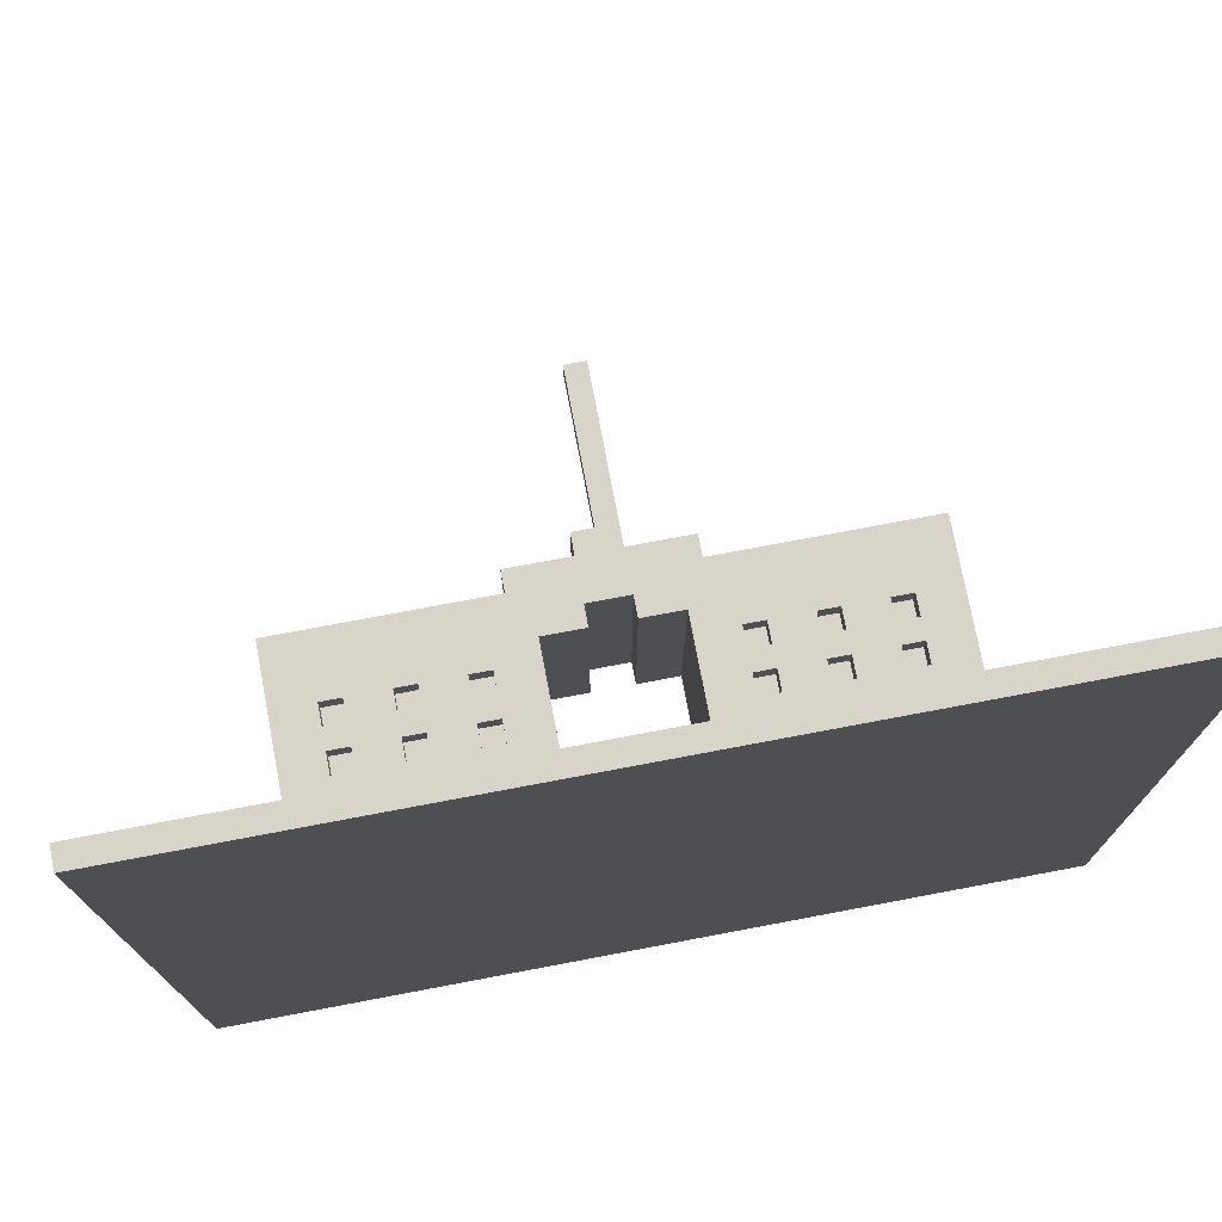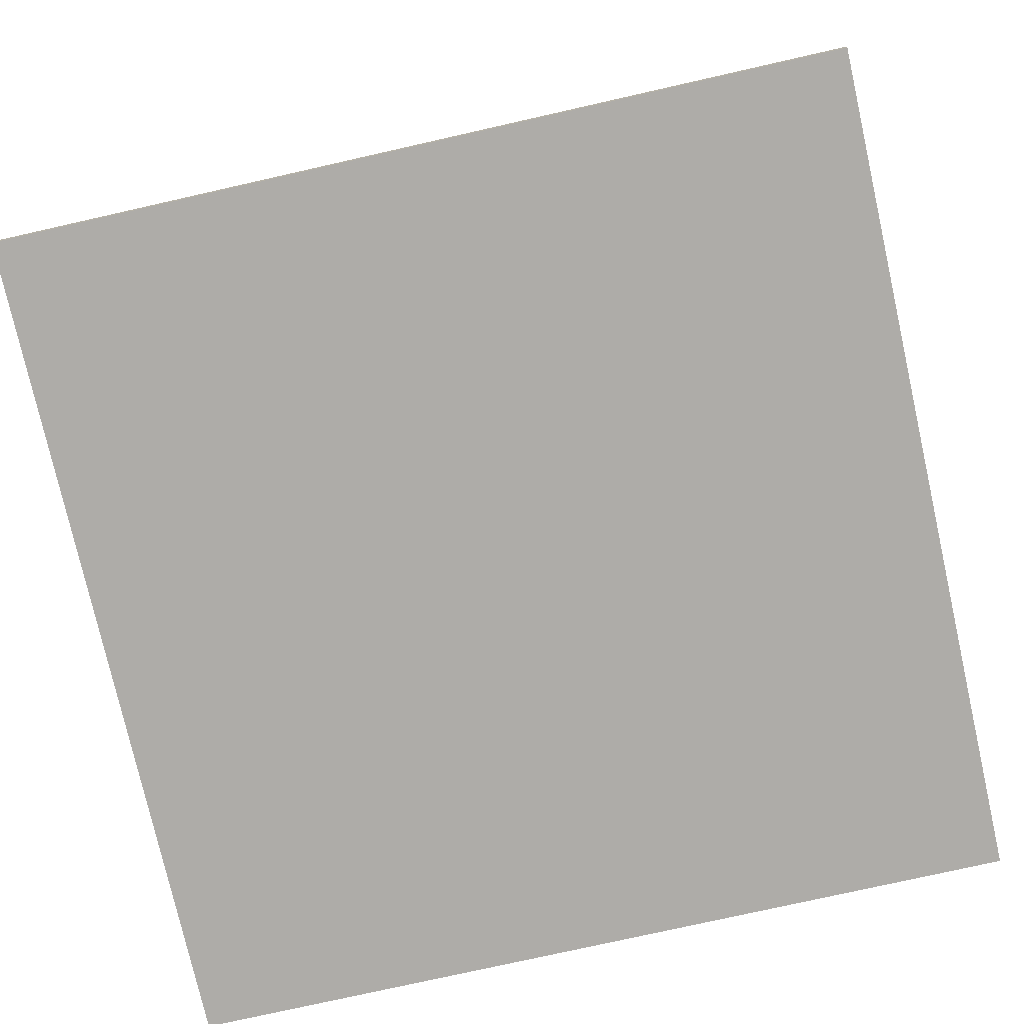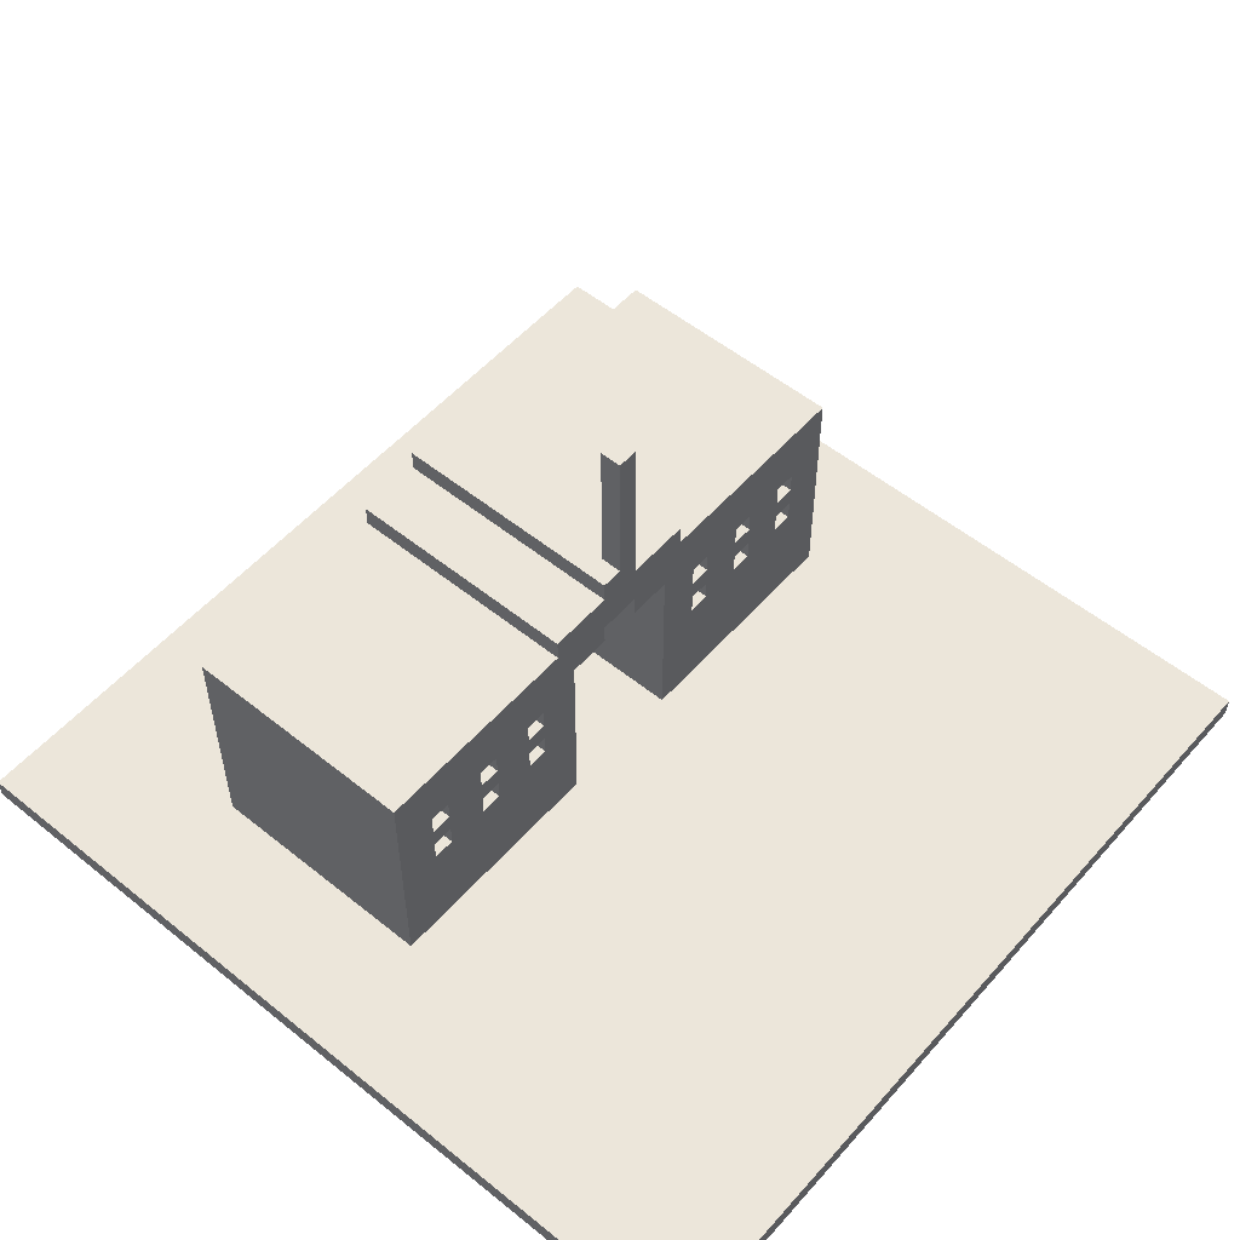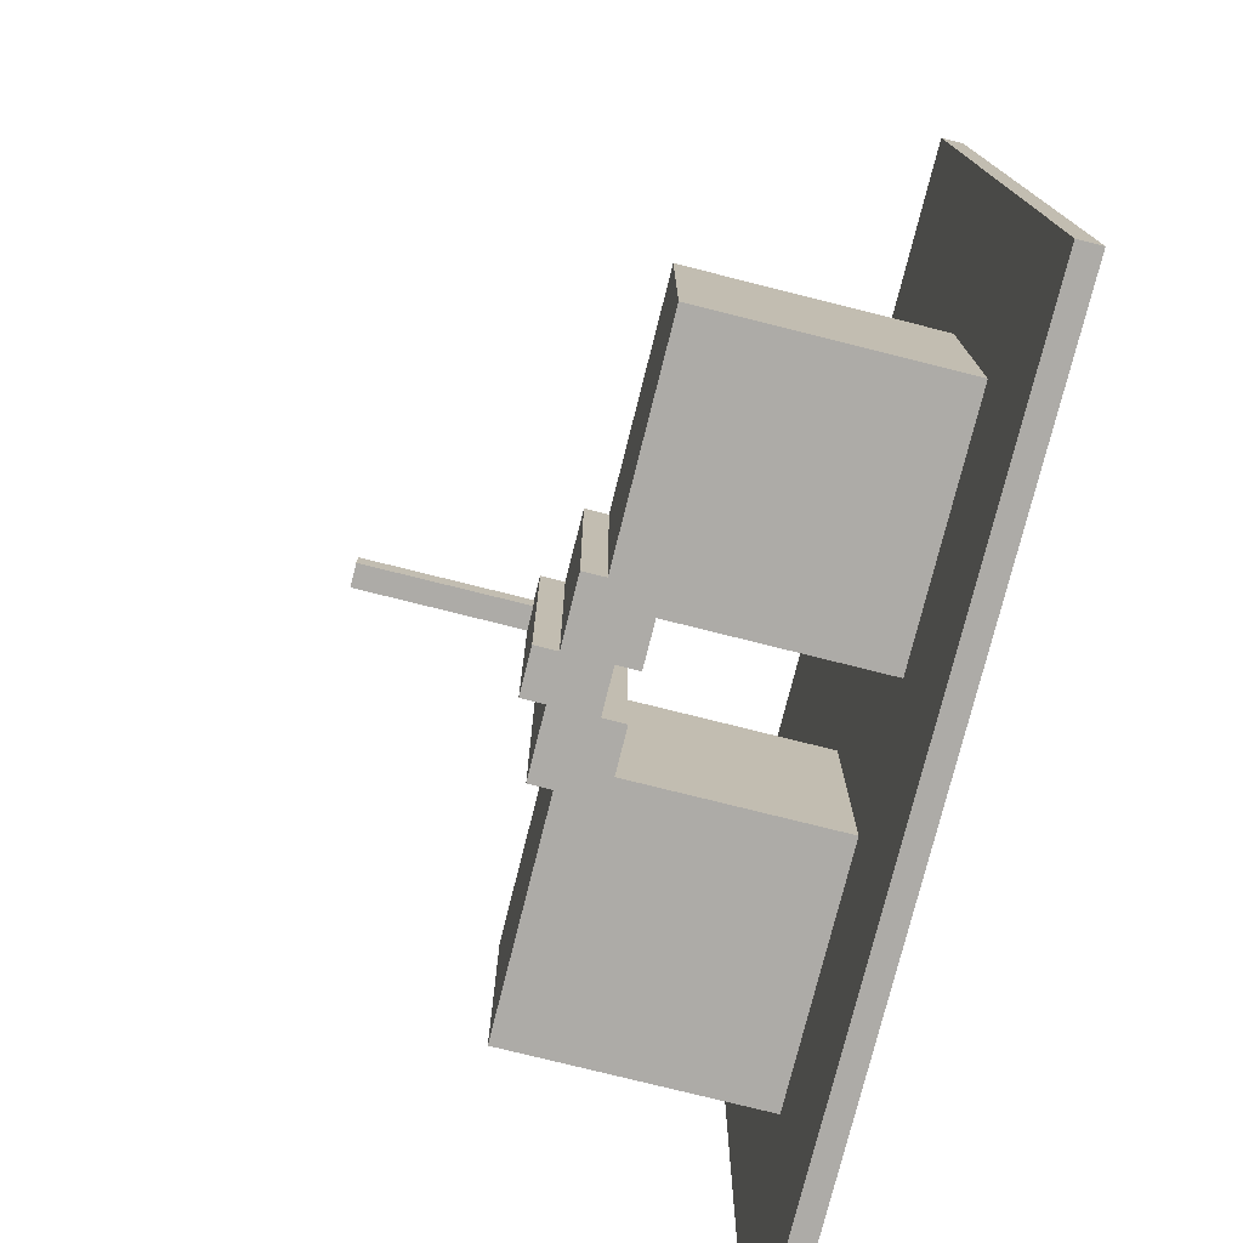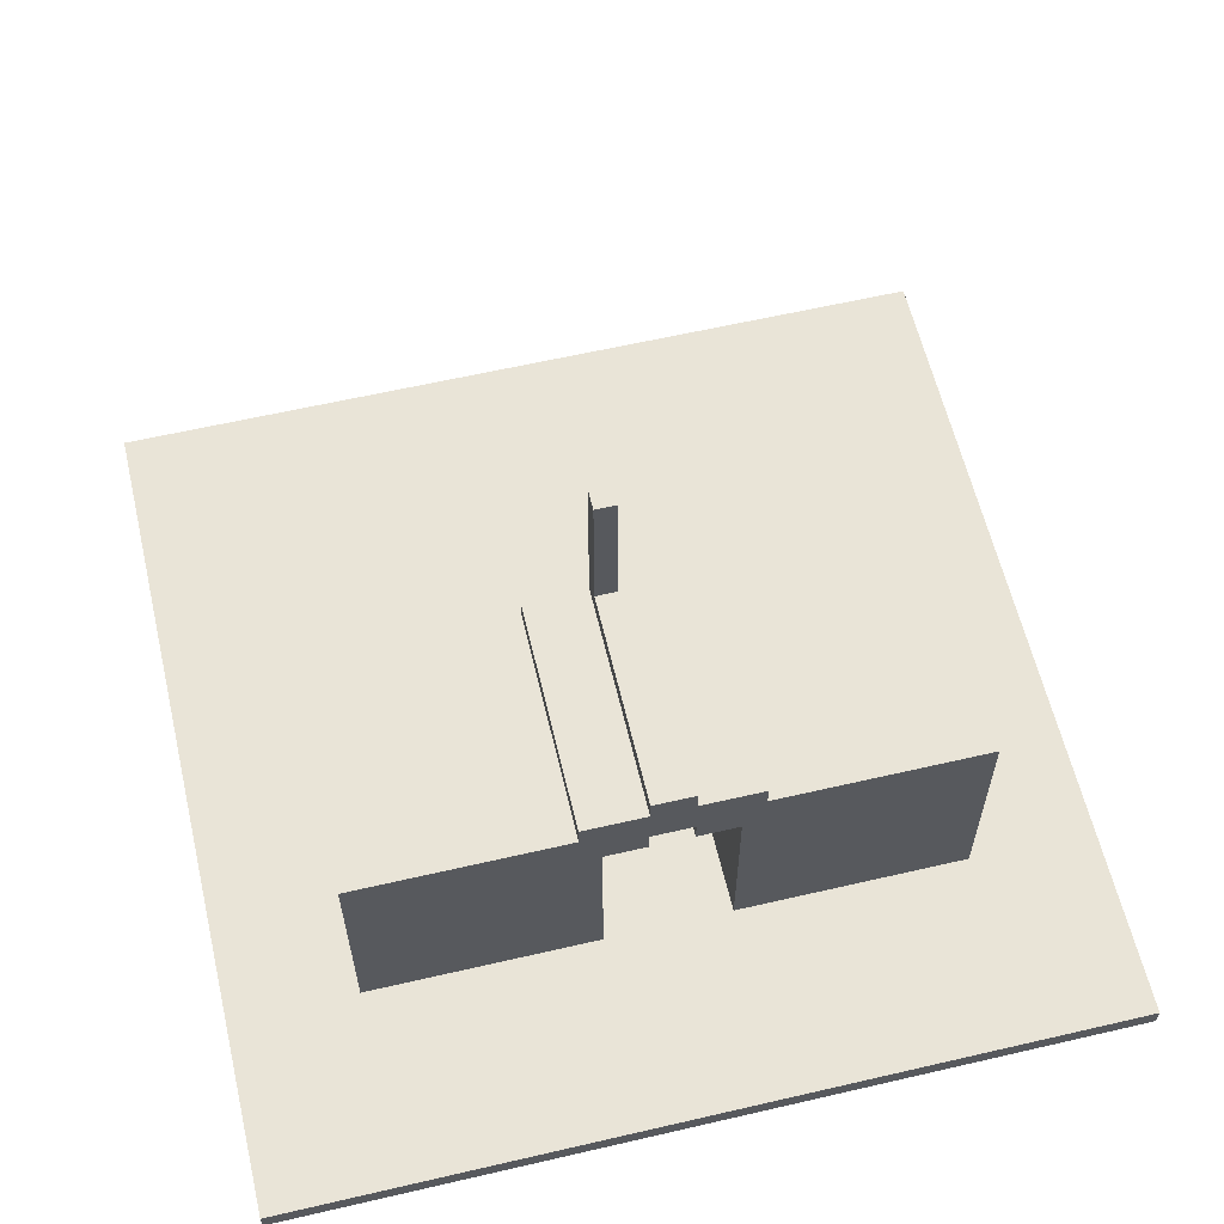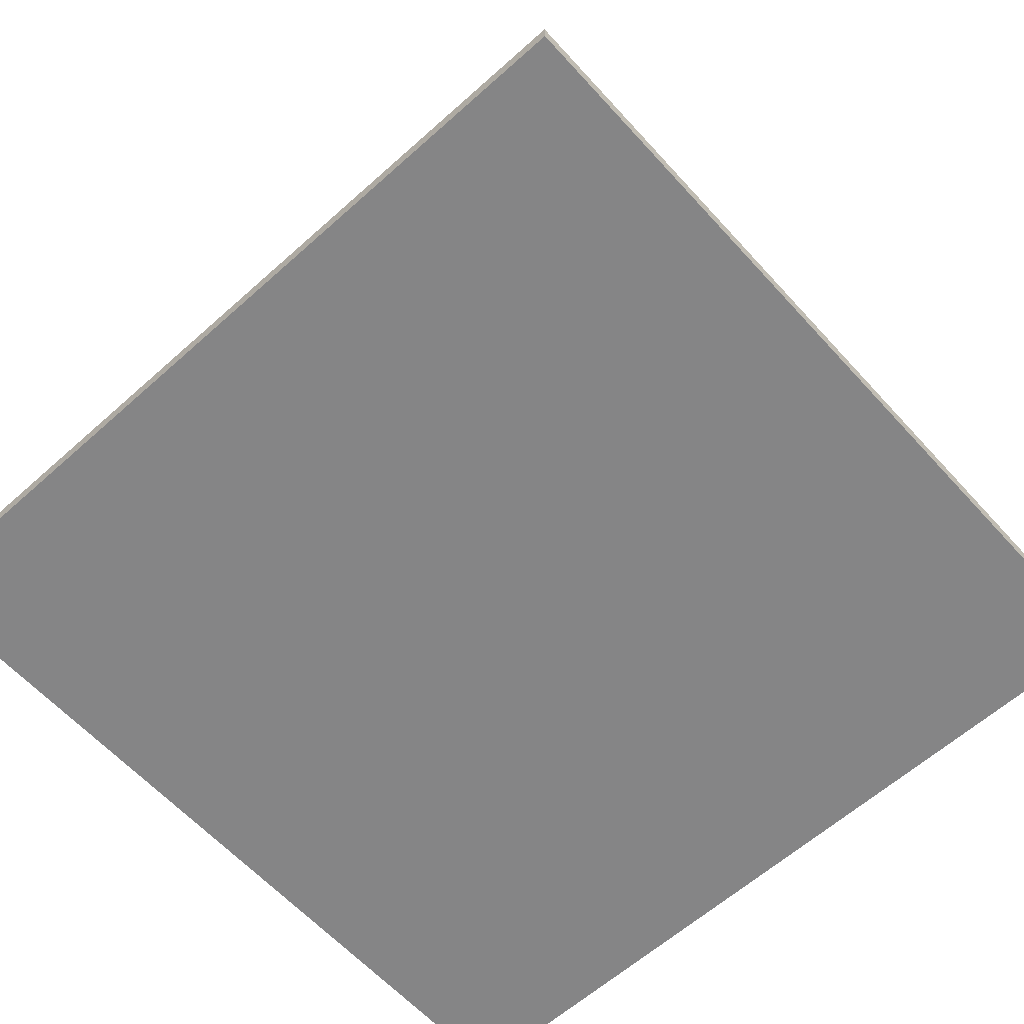
<metadata>
{"format":"obj","ext":"obj","renderer":"f3d","projection":"perspective","resolution":1024,"background":"white","views":[{"elev":74.9,"azim":-10.7,"up":"+Z"},{"elev":-77.0,"azim":-77.3,"up":"+Y"},{"elev":54.2,"azim":-49.5,"up":"+Y"},{"elev":-76.4,"azim":-104.1,"up":"+Z"},{"elev":60.8,"azim":166.7,"up":"+Y"},{"elev":-61.9,"azim":132.2,"up":"+Y"}]}
</metadata>
<code>
v -20 0 20
v -20 0 -20
v -20 1 20
v -20 1 -20
v -14 1 -0
v -14 1 -11
v -14 12 -0
v -14 12 -11
v -11 6 -0
v -11 6 -1
v -11 7 -0
v -11 7 -1
v -11 8 -0
v -11 8 -1
v -11 9 -0
v -11 9 -1
v -8 6 -0
v -8 6 -1
v -8 7 -0
v -8 7 -1
v -8 8 -0
v -8 8 -1
v -8 9 -0
v -8 9 -1
v -5 6 -0
v -5 6 -1
v -5 7 -0
v -5 7 -1
v -5 8 -0
v -5 8 -1
v -5 9 -0
v -5 9 -1
v -4 12 -0
v -4 12 -11
v -4 13 -0
v -4 13 -11
v -1 13 -0
v -1 13 -11
v -1 14 -0
v -1 14 -11
v 0 14 -0
v 0 14 -1
v 0 21 -0
v 0 21 -1
v 1 10 -0
v 1 10 -11
v 1 11 -0
v 1 11 -11
v 3 1 -0
v 3 1 -11
v 3 10 -0
v 3 10 -11
v 6 6 -0
v 6 6 -1
v 6 7 -0
v 6 7 -1
v 6 8 -0
v 6 8 -1
v 6 9 -0
v 6 9 -1
v 9 6 -0
v 9 6 -1
v 9 7 -0
v 9 7 -1
v 9 8 -0
v 9 8 -1
v 9 9 -0
v 9 9 -1
v 12 6 -0
v 12 6 -1
v 12 7 -0
v 12 7 -1
v 12 8 -0
v 12 8 -1
v 12 9 -0
v 12 9 -1
v -12 6 -0
v -12 6 -1
v -12 7 -0
v -12 7 -1
v -12 8 -0
v -12 8 -1
v -12 9 -0
v -12 9 -1
v -9 6 -0
v -9 6 -1
v -9 7 -0
v -9 7 -1
v -9 8 -0
v -9 8 -1
v -9 9 -0
v -9 9 -1
v -6 6 -0
v -6 6 -1
v -6 7 -0
v -6 7 -1
v -6 8 -0
v -6 8 -1
v -6 9 -0
v -6 9 -1
v -3 1 -0
v -3 1 -11
v -3 10 -0
v -3 10 -11
v -1 10 -0
v -1 10 -11
v -1 11 -0
v -1 11 -11
v 1 13 -0
v 1 13 -11
v 1 14 -0
v 1 14 -1
v 1 14 -11
v 1 21 -0
v 1 21 -1
v 4 12 -0
v 4 12 -11
v 4 13 -0
v 4 13 -11
v 5 6 -0
v 5 6 -1
v 5 7 -0
v 5 7 -1
v 5 8 -0
v 5 8 -1
v 5 9 -0
v 5 9 -1
v 8 6 -0
v 8 6 -1
v 8 7 -0
v 8 7 -1
v 8 8 -0
v 8 8 -1
v 8 9 -0
v 8 9 -1
v 11 6 -0
v 11 6 -1
v 11 7 -0
v 11 7 -1
v 11 8 -0
v 11 8 -1
v 11 9 -0
v 11 9 -1
v 14 1 -0
v 14 1 -11
v 14 12 -0
v 14 12 -11
v 20 0 20
v 20 0 -20
v 20 1 20
v 20 1 -20
v -20 0 20
v -20 1 20
v 20 0 20
v 20 1 20
v -14 1 -0
v -14 12 -0
v -12 6 -0
v -12 7 -0
v -12 8 -0
v -12 9 -0
v -11 6 -0
v -11 7 -0
v -11 8 -0
v -11 9 -0
v -9 6 -0
v -9 7 -0
v -9 8 -0
v -9 9 -0
v -8 6 -0
v -8 7 -0
v -8 8 -0
v -8 9 -0
v -6 6 -0
v -6 7 -0
v -6 8 -0
v -6 9 -0
v -5 6 -0
v -5 7 -0
v -5 8 -0
v -5 9 -0
v -4 12 -0
v -4 13 -0
v -3 1 -0
v -3 10 -0
v -1 10 -0
v -1 11 -0
v -1 13 -0
v -1 14 -0
v 0 14 -0
v 0 21 -0
v 1 10 -0
v 1 11 -0
v 1 13 -0
v 1 14 -0
v 1 21 -0
v 3 1 -0
v 3 10 -0
v 4 12 -0
v 4 13 -0
v 5 6 -0
v 5 7 -0
v 5 8 -0
v 5 9 -0
v 6 6 -0
v 6 7 -0
v 6 8 -0
v 6 9 -0
v 8 6 -0
v 8 7 -0
v 8 8 -0
v 8 9 -0
v 9 6 -0
v 9 7 -0
v 9 8 -0
v 9 9 -0
v 11 6 -0
v 11 7 -0
v 11 8 -0
v 11 9 -0
v 12 6 -0
v 12 7 -0
v 12 8 -0
v 12 9 -0
v 14 1 -0
v 14 12 -0
v -12 6 -1
v -12 7 -1
v -12 8 -1
v -12 9 -1
v -11 6 -1
v -11 7 -1
v -11 8 -1
v -11 9 -1
v -9 6 -1
v -9 7 -1
v -9 8 -1
v -9 9 -1
v -8 6 -1
v -8 7 -1
v -8 8 -1
v -8 9 -1
v -6 6 -1
v -6 7 -1
v -6 8 -1
v -6 9 -1
v -5 6 -1
v -5 7 -1
v -5 8 -1
v -5 9 -1
v 5 6 -1
v 5 7 -1
v 5 8 -1
v 5 9 -1
v 6 6 -1
v 6 7 -1
v 6 8 -1
v 6 9 -1
v 8 6 -1
v 8 7 -1
v 8 8 -1
v 8 9 -1
v 9 6 -1
v 9 7 -1
v 9 8 -1
v 9 9 -1
v 11 6 -1
v 11 7 -1
v 11 8 -1
v 11 9 -1
v 12 6 -1
v 12 7 -1
v 12 8 -1
v 12 9 -1
v 0 14 -1
v 0 21 -1
v 1 14 -1
v 1 21 -1
v -14 1 -11
v -14 12 -11
v -4 12 -11
v -4 13 -11
v -3 1 -11
v -3 10 -11
v -1 10 -11
v -1 11 -11
v -1 13 -11
v -1 14 -11
v 1 10 -11
v 1 11 -11
v 1 13 -11
v 1 14 -11
v 3 1 -11
v 3 10 -11
v 4 12 -11
v 4 13 -11
v 14 1 -11
v 14 12 -11
v -20 0 -20
v -20 1 -20
v 20 0 -20
v 20 1 -20
v -20 0 20
v 20 0 20
v -20 0 -20
v 20 0 -20
v -12 7 -0
v -11 7 -0
v -9 7 -0
v -8 7 -0
v -6 7 -0
v -5 7 -0
v 5 7 -0
v 6 7 -0
v 8 7 -0
v 9 7 -0
v 11 7 -0
v 12 7 -0
v -12 7 -1
v -11 7 -1
v -9 7 -1
v -8 7 -1
v -6 7 -1
v -5 7 -1
v 5 7 -1
v 6 7 -1
v 8 7 -1
v 9 7 -1
v 11 7 -1
v 12 7 -1
v -12 9 -0
v -11 9 -0
v -9 9 -0
v -8 9 -0
v -6 9 -0
v -5 9 -0
v 5 9 -0
v 6 9 -0
v 8 9 -0
v 9 9 -0
v 11 9 -0
v 12 9 -0
v -12 9 -1
v -11 9 -1
v -9 9 -1
v -8 9 -1
v -6 9 -1
v -5 9 -1
v 5 9 -1
v 6 9 -1
v 8 9 -1
v 9 9 -1
v 11 9 -1
v 12 9 -1
v -3 10 -0
v -1 10 -0
v 1 10 -0
v 3 10 -0
v -3 10 -11
v -1 10 -11
v 1 10 -11
v 3 10 -11
v -1 11 -0
v 1 11 -0
v -1 11 -11
v 1 11 -11
v -20 1 20
v 20 1 20
v -14 1 -0
v -3 1 -0
v 3 1 -0
v 14 1 -0
v -14 1 -11
v -3 1 -11
v 3 1 -11
v 14 1 -11
v -20 1 -20
v 20 1 -20
v -12 6 -0
v -11 6 -0
v -9 6 -0
v -8 6 -0
v -6 6 -0
v -5 6 -0
v 5 6 -0
v 6 6 -0
v 8 6 -0
v 9 6 -0
v 11 6 -0
v 12 6 -0
v -12 6 -1
v -11 6 -1
v -9 6 -1
v -8 6 -1
v -6 6 -1
v -5 6 -1
v 5 6 -1
v 6 6 -1
v 8 6 -1
v 9 6 -1
v 11 6 -1
v 12 6 -1
v -12 8 -0
v -11 8 -0
v -9 8 -0
v -8 8 -0
v -6 8 -0
v -5 8 -0
v 5 8 -0
v 6 8 -0
v 8 8 -0
v 9 8 -0
v 11 8 -0
v 12 8 -0
v -12 8 -1
v -11 8 -1
v -9 8 -1
v -8 8 -1
v -6 8 -1
v -5 8 -1
v 5 8 -1
v 6 8 -1
v 8 8 -1
v 9 8 -1
v 11 8 -1
v 12 8 -1
v -14 12 -0
v -4 12 -0
v 4 12 -0
v 14 12 -0
v -14 12 -11
v -4 12 -11
v 4 12 -11
v 14 12 -11
v -4 13 -0
v -1 13 -0
v 1 13 -0
v 4 13 -0
v -4 13 -11
v -1 13 -11
v 1 13 -11
v 4 13 -11
v -1 14 -0
v 0 14 -0
v 0 14 -1
v 1 14 -1
v -1 14 -11
v 1 14 -11
v 0 21 -0
v 1 21 -0
v 0 21 -1
v 1 21 -1
f 3 2 1
f 4 2 3
f 7 6 5
f 8 6 7
f 11 10 9
f 12 10 11
f 15 14 13
f 16 14 15
f 19 18 17
f 20 18 19
f 23 22 21
f 24 22 23
f 27 26 25
f 28 26 27
f 31 30 29
f 32 30 31
f 35 34 33
f 36 34 35
f 39 38 37
f 40 38 39
f 43 42 41
f 44 42 43
f 47 46 45
f 48 46 47
f 51 50 49
f 52 50 51
f 55 54 53
f 56 54 55
f 59 58 57
f 60 58 59
f 63 62 61
f 64 62 63
f 67 66 65
f 68 66 67
f 71 70 69
f 72 70 71
f 75 74 73
f 76 74 75
f 77 78 79
f 79 78 80
f 81 82 83
f 83 82 84
f 85 86 87
f 87 86 88
f 89 90 91
f 91 90 92
f 93 94 95
f 95 94 96
f 97 98 99
f 99 98 100
f 101 102 103
f 103 102 104
f 105 106 107
f 107 106 108
f 109 110 111
f 111 110 112
f 112 110 113
f 111 112 114
f 114 112 115
f 116 117 118
f 118 117 119
f 120 121 122
f 122 121 123
f 124 125 126
f 126 125 127
f 128 129 130
f 130 129 131
f 132 133 134
f 134 133 135
f 136 137 138
f 138 137 139
f 140 141 142
f 142 141 143
f 144 145 146
f 146 145 147
f 148 149 150
f 150 149 151
f 154 153 152
f 155 153 154
f 158 157 156
f 159 157 158
f 160 157 159
f 161 157 160
f 162 158 156
f 163 160 159
f 164 160 163
f 165 157 161
f 166 164 163
f 166 165 164
f 166 162 156
f 166 163 162
f 167 165 166
f 168 165 167
f 169 157 165
f 169 165 168
f 170 166 156
f 171 168 167
f 172 168 171
f 173 157 169
f 174 170 156
f 174 173 172
f 174 172 171
f 174 171 170
f 175 173 174
f 176 173 175
f 177 157 173
f 177 173 176
f 178 174 156
f 179 176 175
f 180 176 179
f 181 157 177
f 182 180 179
f 182 181 180
f 182 157 181
f 182 179 178
f 184 178 156
f 184 183 182
f 184 182 178
f 185 183 184
f 186 183 185
f 187 183 186
f 188 183 187
f 190 189 188
f 190 188 187
f 193 190 187
f 194 190 193
f 195 191 190
f 195 190 194
f 196 191 195
f 198 194 193
f 198 193 192
f 199 194 198
f 199 198 197
f 200 194 199
f 201 199 197
f 202 199 201
f 203 199 202
f 204 199 203
f 205 201 197
f 206 203 202
f 207 203 206
f 208 199 204
f 209 207 206
f 209 208 207
f 209 205 197
f 209 206 205
f 210 208 209
f 211 208 210
f 212 199 208
f 212 208 211
f 213 209 197
f 214 211 210
f 215 211 214
f 216 199 212
f 217 213 197
f 217 216 215
f 217 215 214
f 217 214 213
f 218 216 217
f 219 216 218
f 220 199 216
f 220 216 219
f 221 217 197
f 222 219 218
f 223 219 222
f 224 199 220
f 225 221 197
f 225 224 223
f 225 223 222
f 225 222 221
f 226 199 224
f 226 224 225
f 231 228 227
f 232 228 231
f 233 230 229
f 234 230 233
f 239 236 235
f 240 236 239
f 241 238 237
f 242 238 241
f 247 244 243
f 248 244 247
f 249 246 245
f 250 246 249
f 255 252 251
f 256 252 255
f 257 254 253
f 258 254 257
f 263 260 259
f 264 260 263
f 265 262 261
f 266 262 265
f 271 268 267
f 272 268 271
f 273 270 269
f 274 270 273
f 275 276 277
f 277 276 278
f 279 280 281
f 279 281 283
f 281 282 283
f 283 282 284
f 284 282 285
f 285 282 286
f 286 282 287
f 287 288 290
f 286 287 290
f 290 288 291
f 291 288 292
f 289 290 294
f 290 291 294
f 294 291 295
f 293 294 295
f 295 291 296
f 293 295 297
f 297 295 298
f 299 300 301
f 301 300 302
f 305 304 303
f 306 304 305
f 319 308 307
f 320 308 319
f 321 310 309
f 322 310 321
f 323 312 311
f 324 312 323
f 325 314 313
f 326 314 325
f 327 316 315
f 328 316 327
f 329 318 317
f 330 318 329
f 343 332 331
f 344 332 343
f 345 334 333
f 346 334 345
f 347 336 335
f 348 336 347
f 349 338 337
f 350 338 349
f 351 340 339
f 352 340 351
f 353 342 341
f 354 342 353
f 359 356 355
f 360 356 359
f 361 358 357
f 362 358 361
f 365 364 363
f 366 364 365
f 367 368 369
f 369 368 370
f 370 368 371
f 371 368 372
f 367 369 373
f 370 371 374
f 374 371 375
f 372 368 376
f 374 375 377
f 375 376 377
f 367 373 377
f 373 374 377
f 376 368 378
f 377 376 378
f 379 380 391
f 391 380 392
f 381 382 393
f 393 382 394
f 383 384 395
f 395 384 396
f 385 386 397
f 397 386 398
f 387 388 399
f 399 388 400
f 389 390 401
f 401 390 402
f 403 404 415
f 415 404 416
f 405 406 417
f 417 406 418
f 407 408 419
f 419 408 420
f 409 410 421
f 421 410 422
f 411 412 423
f 423 412 424
f 413 414 425
f 425 414 426
f 427 428 431
f 431 428 432
f 429 430 433
f 433 430 434
f 435 436 439
f 439 436 440
f 437 438 441
f 441 438 442
f 443 444 445
f 443 445 447
f 445 446 447
f 447 446 448
f 449 450 451
f 451 450 452

</code>
